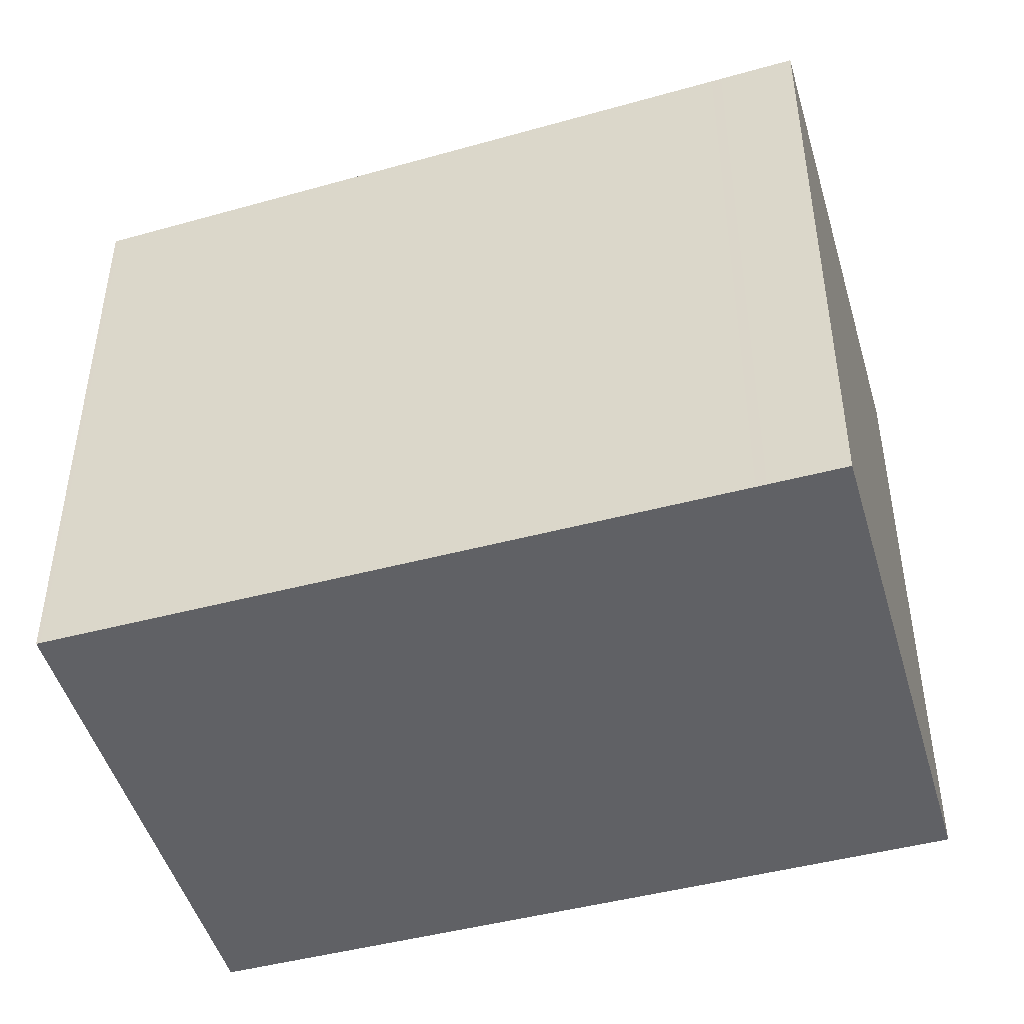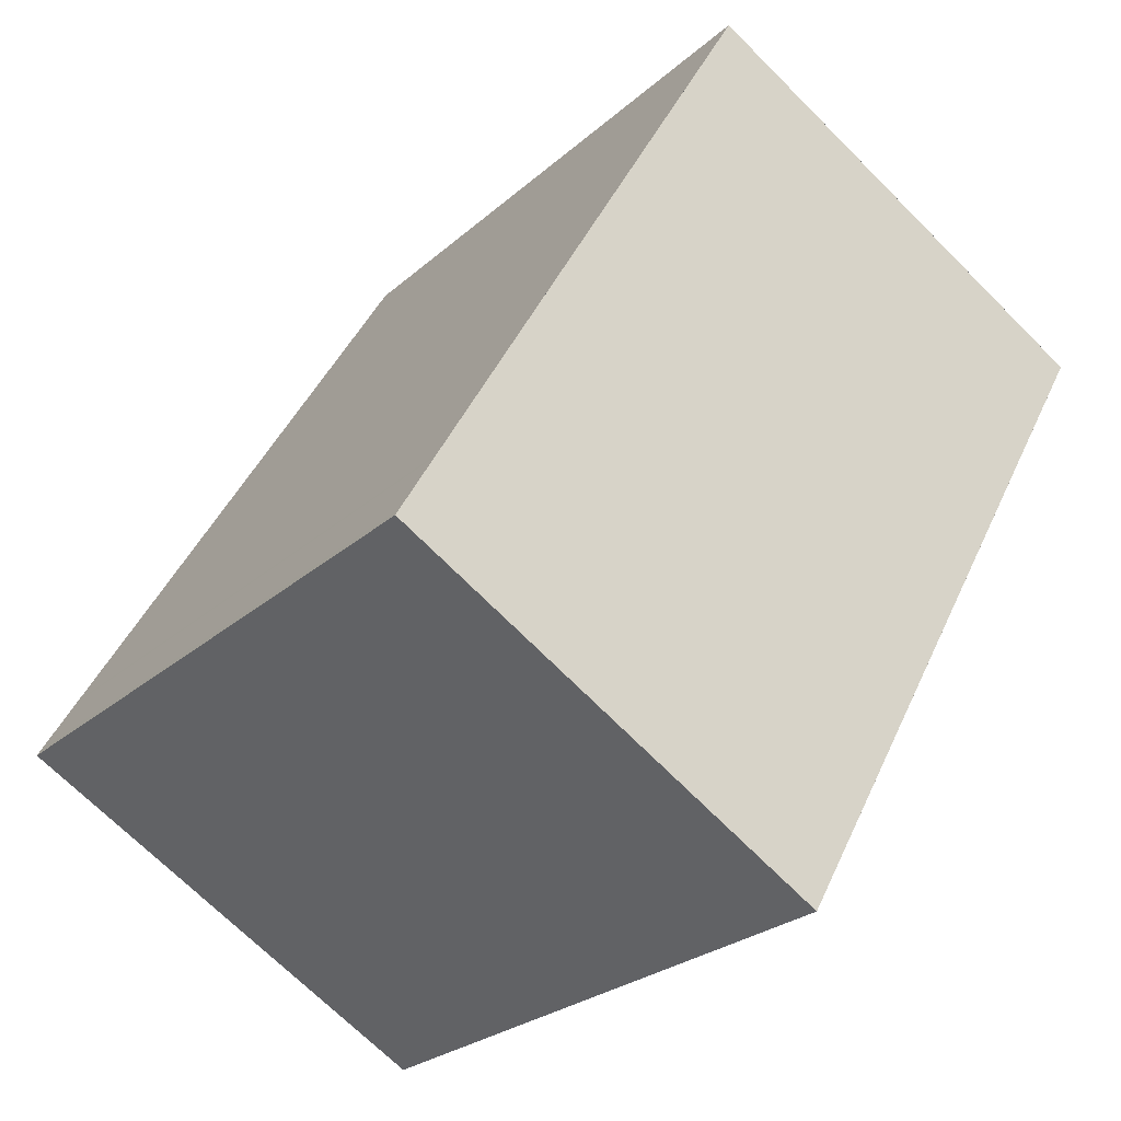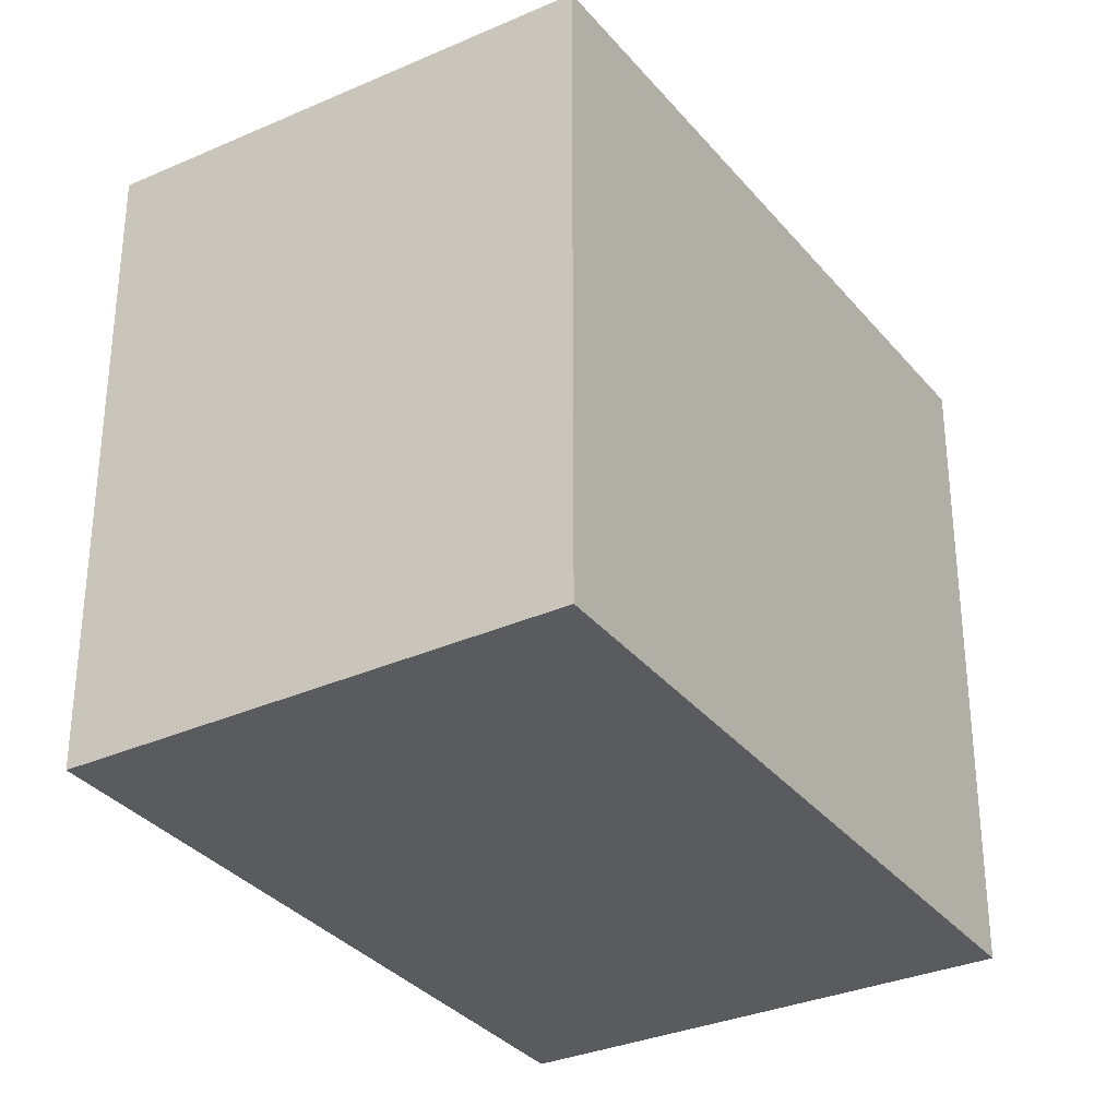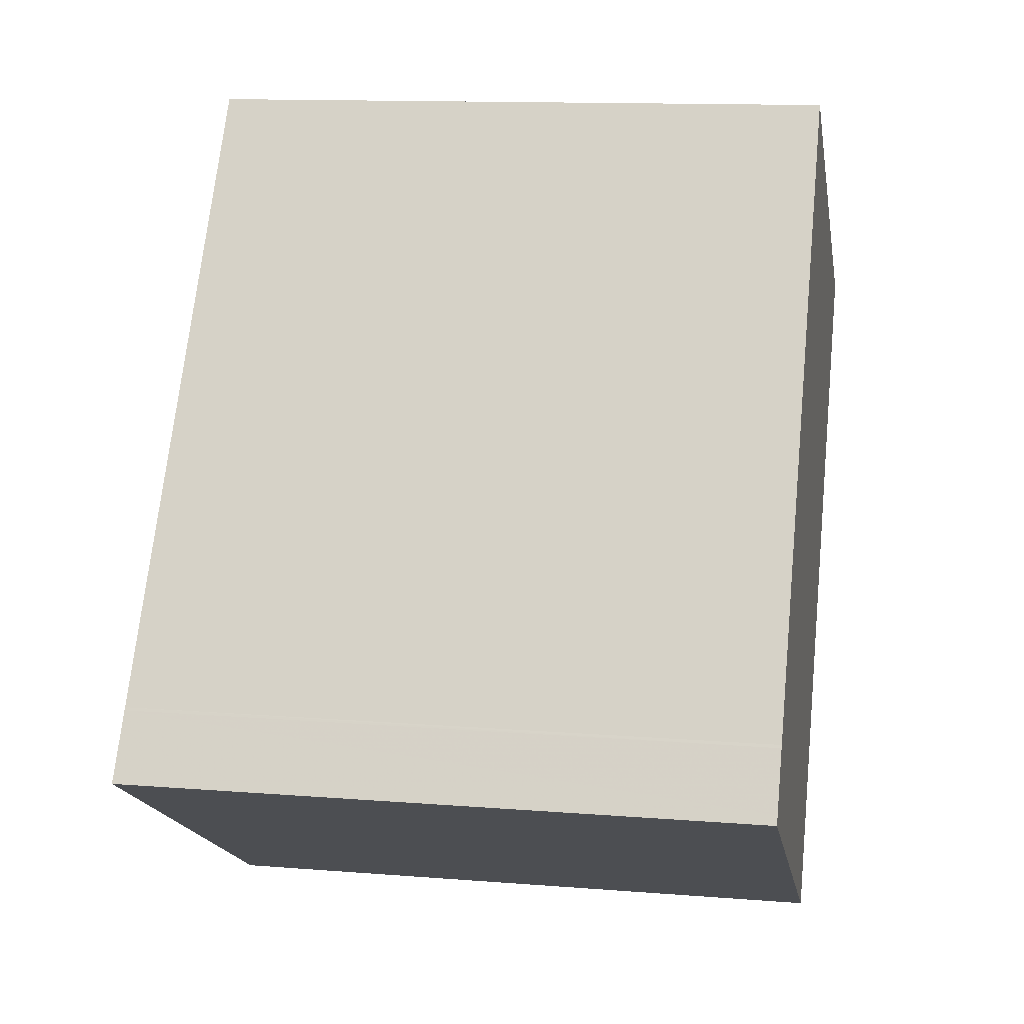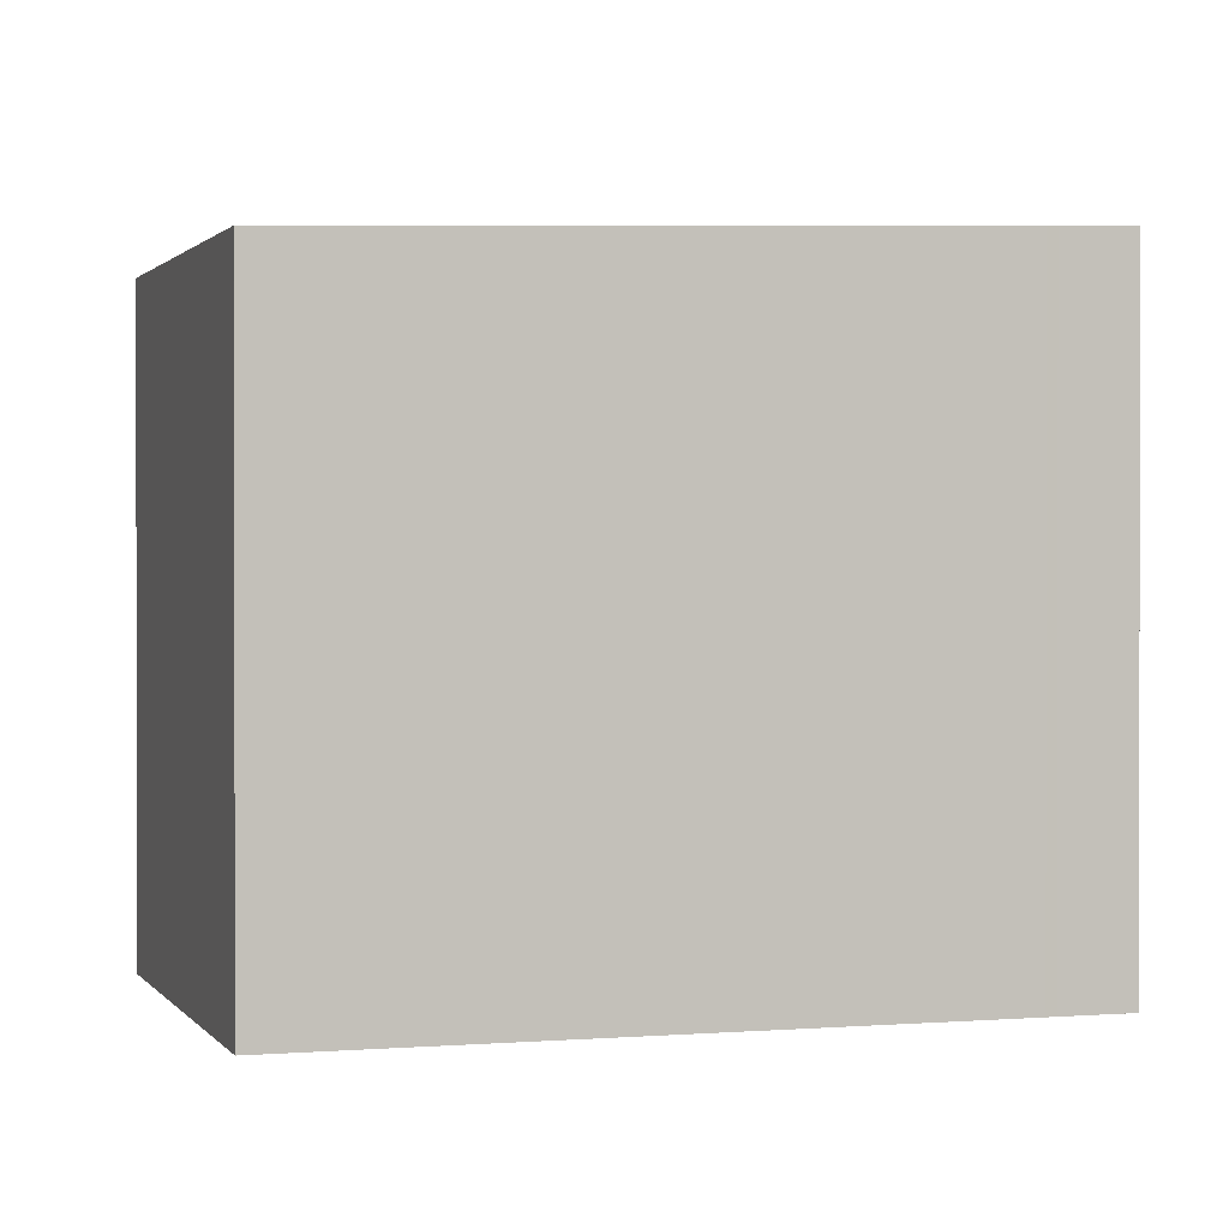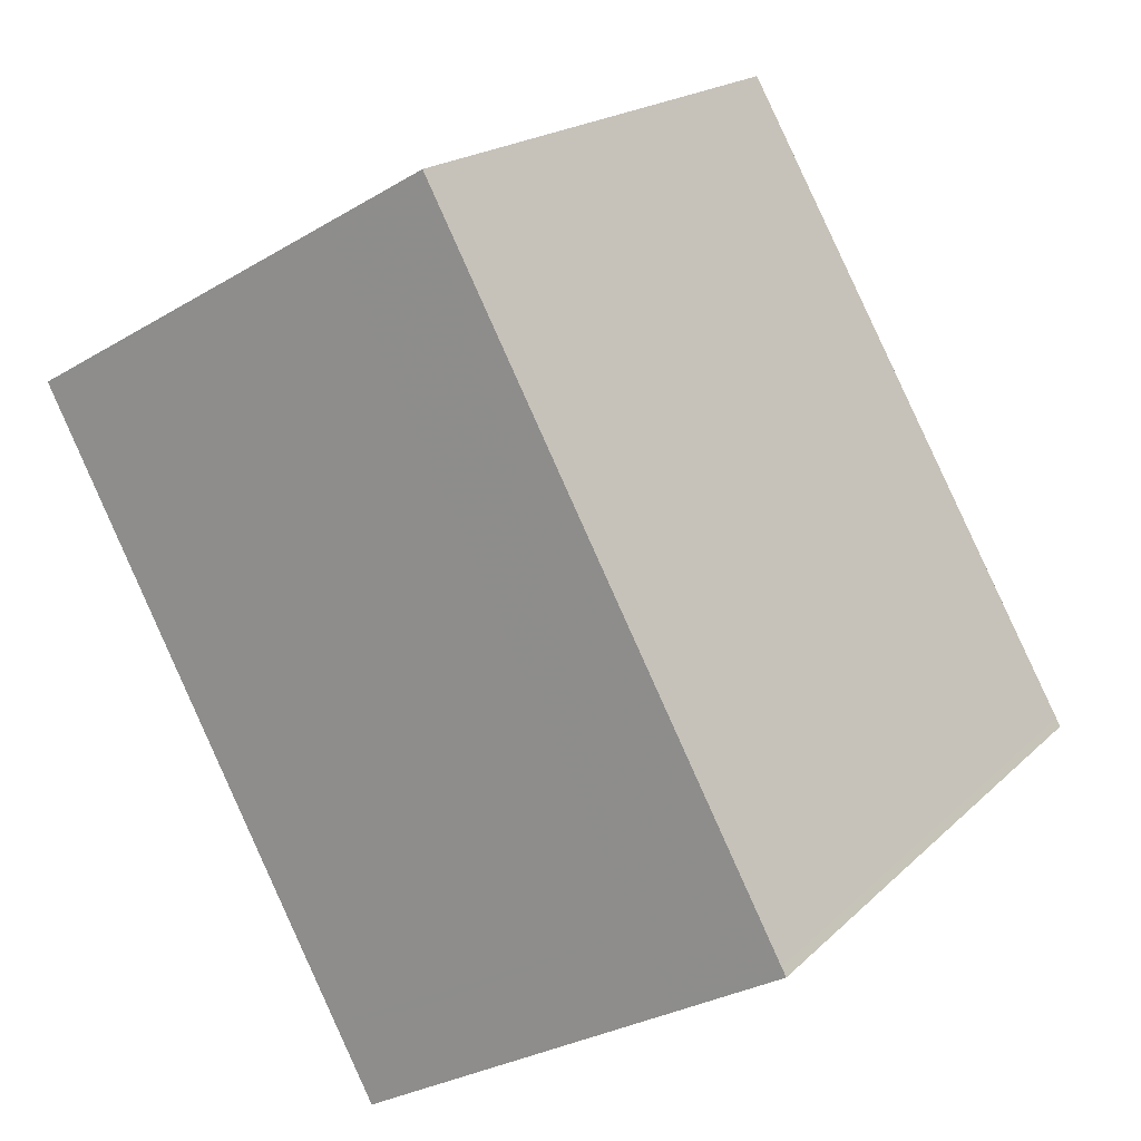
<metadata>
{"format":"obj","ext":"obj","renderer":"f3d","projection":"perspective","resolution":1024,"background":"white","views":[{"elev":-48.3,"azim":-44.2,"up":"+Z"},{"elev":-25.6,"azim":144.1,"up":"+Y"},{"elev":-32.5,"azim":-118.7,"up":"+Z"},{"elev":12.8,"azim":100.5,"up":"+Y"},{"elev":0.7,"azim":-78.1,"up":"+Z"},{"elev":18.6,"azim":30.2,"up":"+Y"}]}
</metadata>
<code>
v -2408 -139.7 2.52
v -2407 -142.3 2.62
v -2409 -143.3 2.595
v -2410 -140.7 2.494
v -2407 -142.5 2.614
v -2409 -139.9 2.514
v -2409 -140.1 2.51
v -2410 -140.7 2.494
v -2410 -140.4 2.5
v -2408 -143 2.6
v -2410 -140.4 2.5
v -2408 -142.8 2.589
v -2408 -142.3 2.603
v -2409 -143 2.583
v -2408 -142.3 2.604
v -2408 -142.8 2.59
v -2409 -143 2.585
v -2409 -143.3 2.595
v -2409 -143 2.585
v -2409 -143 2.583
v -2409 -143.2 2.593
v -2409 -143.2 2.593
v -2408 -143 2.599
v -2407 -142 2.61
v -2407 -142 2.61
v -2410 -140.7 2.495
v -2410 -140.7 2.494
v -2407 -142.5 2.612
v -2407 -142.2 2.619
v -2407 -142 2.61
v -2408 -139.7 2.52
v -2408 -139.7 0
v -2407 -142 -4.441e-16
v -2407 -142.5 2.614
v -2407 -142.3 2.62
v -2407 -142.3 0
v -2407 -142.5 0
v -2409 -143.2 2.593
v -2409 -143.3 2.595
v -2409 -143.3 0
v -2409 -143.2 0
v -2410 -140.7 2.494
v -2410 -140.7 2.494
v -2410 -140.7 0
v -2410 -140.7 0
v -2408 -143 2.6
v -2407 -142.5 2.614
v -2407 -142.5 0
v -2408 -143 0
v -2408 -139.7 2.52
v -2409 -139.9 2.514
v -2409 -139.9 0
v -2408 -139.7 0
v -2409 -139.9 2.514
v -2409 -140.1 2.51
v -2409 -140.1 0
v -2409 -139.9 0
v -2410 -140.7 2.494
v -2410 -140.7 2.494
v -2410 -140.7 0
v -2410 -140.7 0
v -2409 -143.3 2.595
v -2408 -143 2.6
v -2408 -143 0
v -2409 -143.3 0
v -2409 -140.1 2.51
v -2410 -140.4 2.5
v -2410 -140.4 0
v -2409 -140.1 0
v -2410 -140.7 2.494
v -2409 -143 2.583
v -2409 -143 0
v -2410 -140.7 0
v -2409 -143 2.583
v -2409 -143 2.585
v -2409 -143 0
v -2409 -143 0
v -2409 -143.3 2.595
v -2409 -143.3 2.595
v -2409 -143.3 0
v -2409 -143.3 0
v -2409 -143 2.585
v -2409 -143.2 2.593
v -2409 -143.2 0
v -2409 -143 0
v -2407 -142 2.61
v -2407 -142 2.61
v -2407 -142 -4.441e-16
v -2407 -142 0
v -2407 -142.2 2.619
v -2407 -142 2.61
v -2407 -142 0
v -2407 -142.2 0
v -2410 -140.4 2.5
v -2410 -140.7 2.494
v -2410 -140.7 0
v -2410 -140.4 0
v -2407 -142.3 2.62
v -2407 -142.2 2.619
v -2407 -142.2 0
v -2407 -142.3 0
v -2408 -139.7 0
v -2407 -142.3 0
v -2409 -143.3 0
v -2410 -140.7 0
f 15 13 24 25
f 27 11 9 26
f 20 12 16 19
f 16 12 13 15
f 11 7 9
f 12 9 7 6 13
f 26 9 12 20
f 23 16 15 28
f 21 19 16 23
f 22 17 19 21
f 19 17 14 20
f 21 18 3 22
f 23 10 18 21
f 13 6 1 24
f 28 15 25 29
f 26 8 4 27
f 20 14 8 26
f 28 5 10 23
f 29 2 5 28
f 31 32 33 30
f 35 36 37 34
f 39 40 41 38
f 43 44 45 42
f 47 48 49 46
f 51 52 53 50
f 55 56 57 54
f 59 60 61 58
f 63 64 65 62
f 67 68 69 66
f 71 72 73 70
f 75 76 77 74
f 79 80 81 78
f 83 84 85 82
f 87 88 89 86
f 91 92 93 90
f 95 96 97 94
f 99 100 101 98
f 103 104 105 102

</code>
